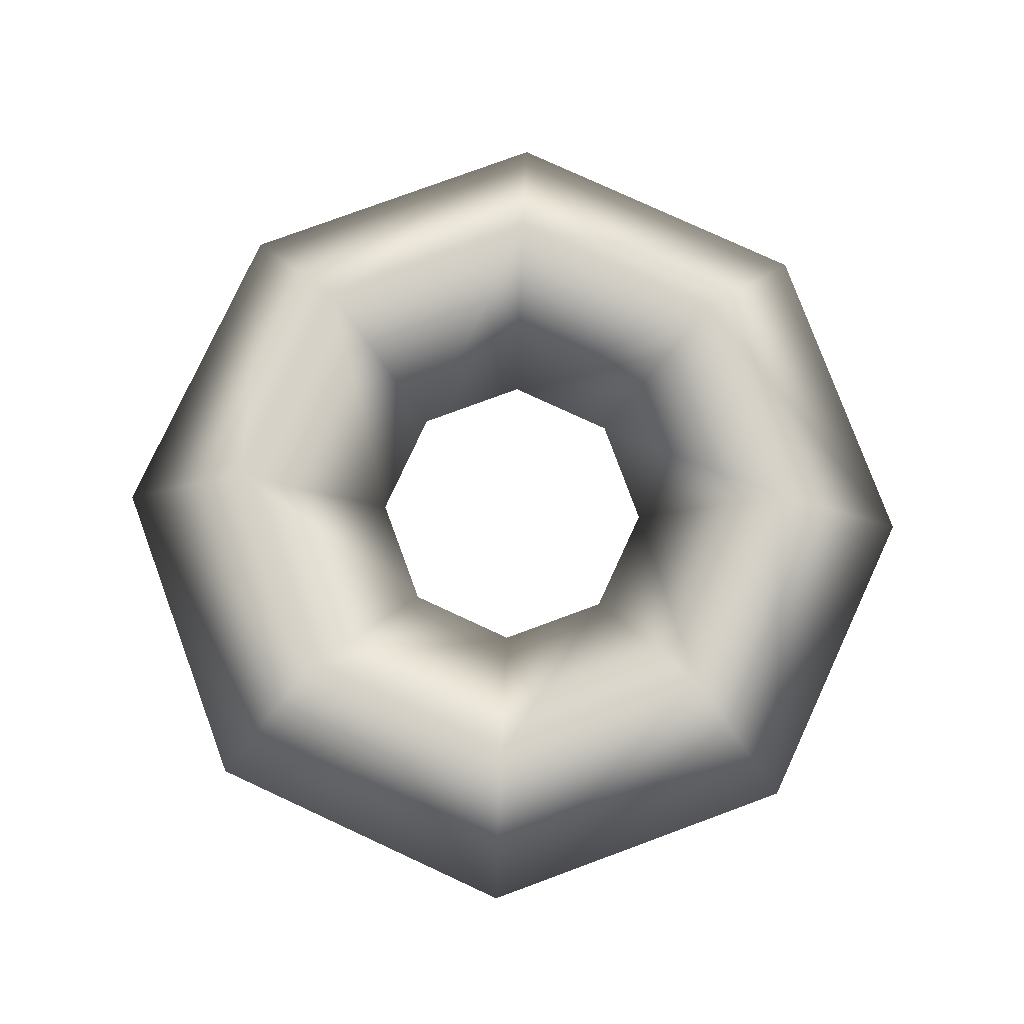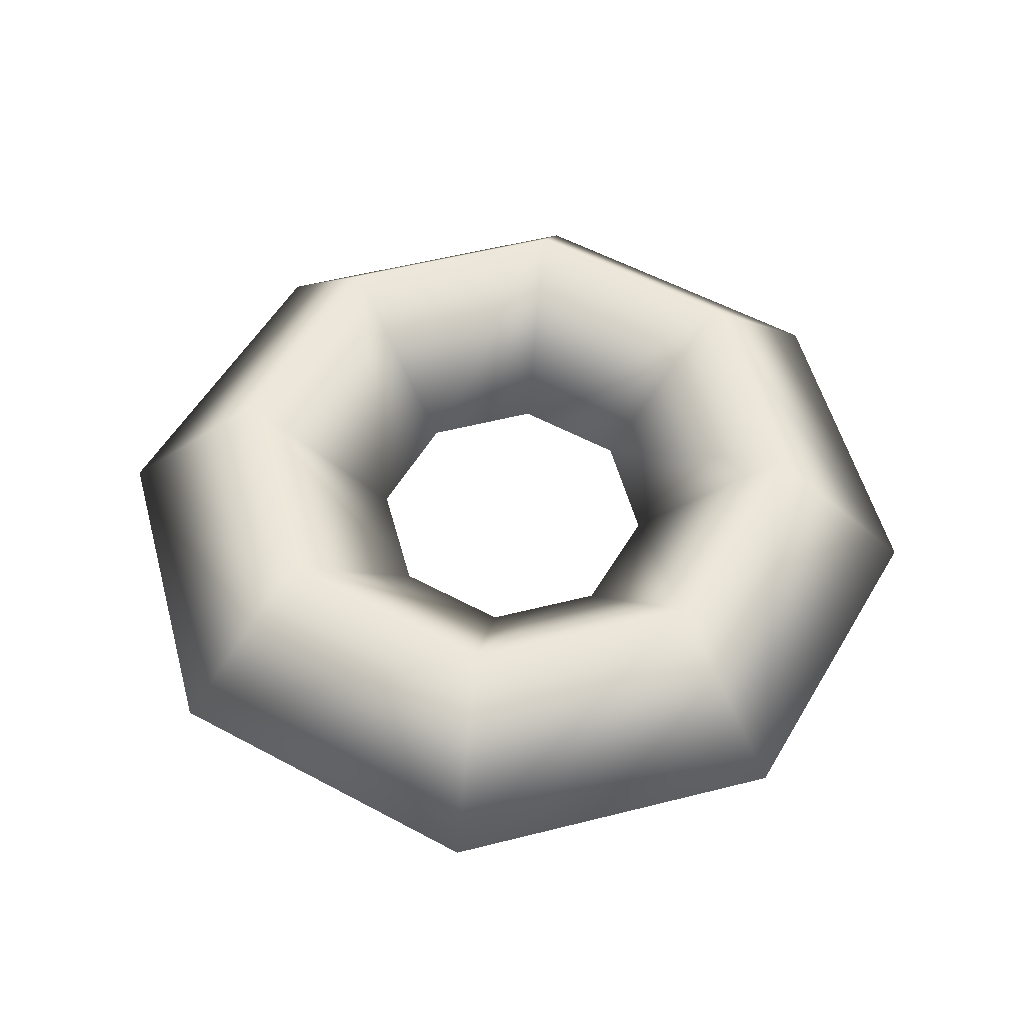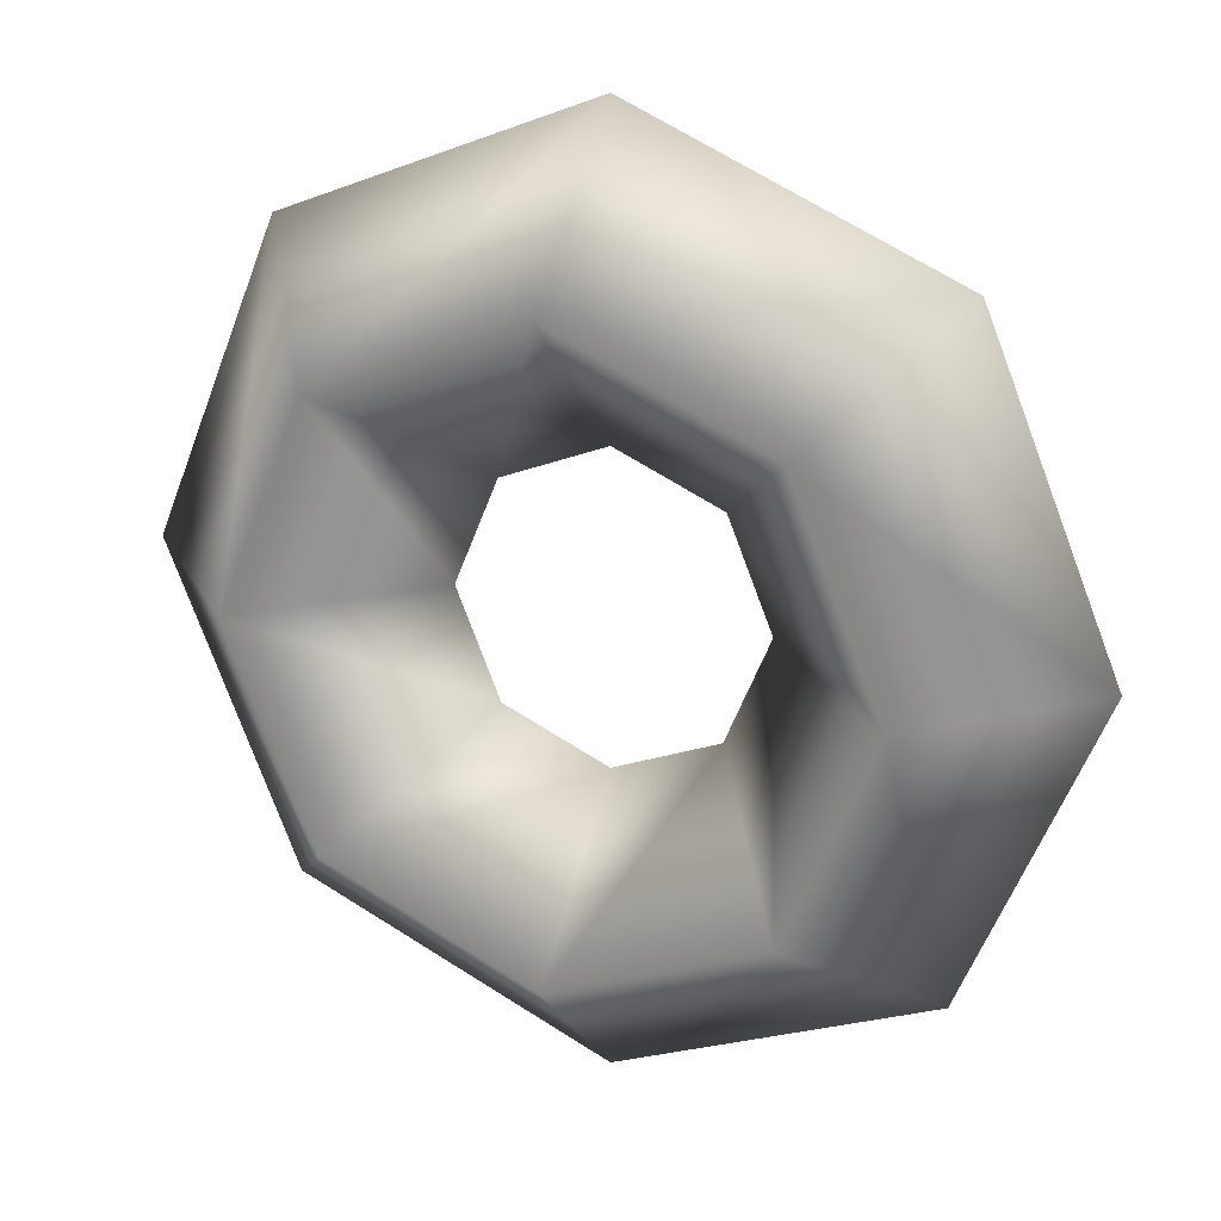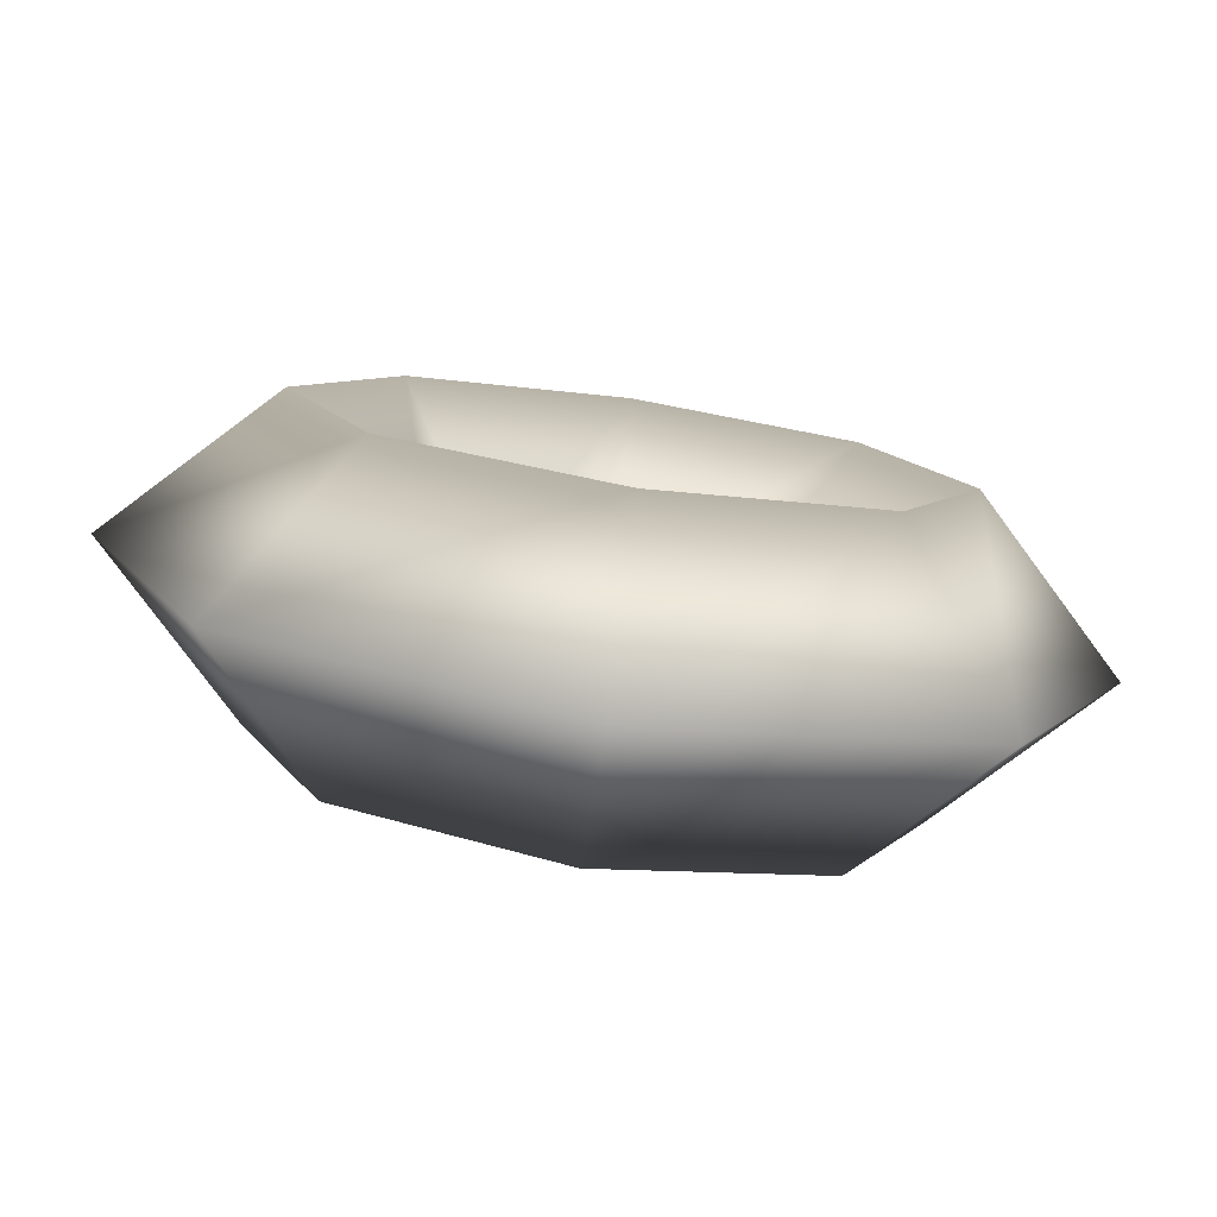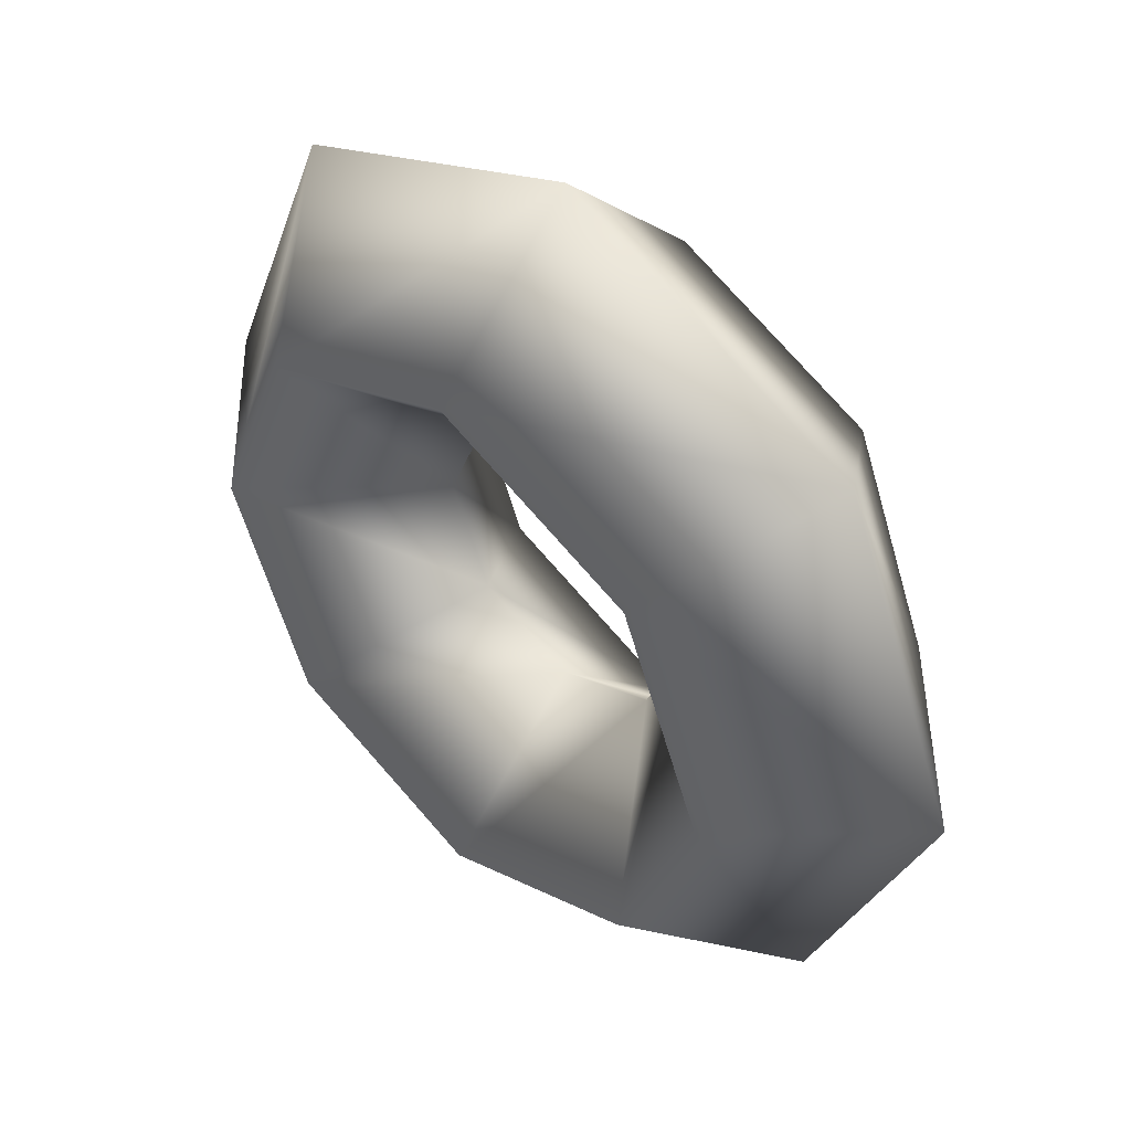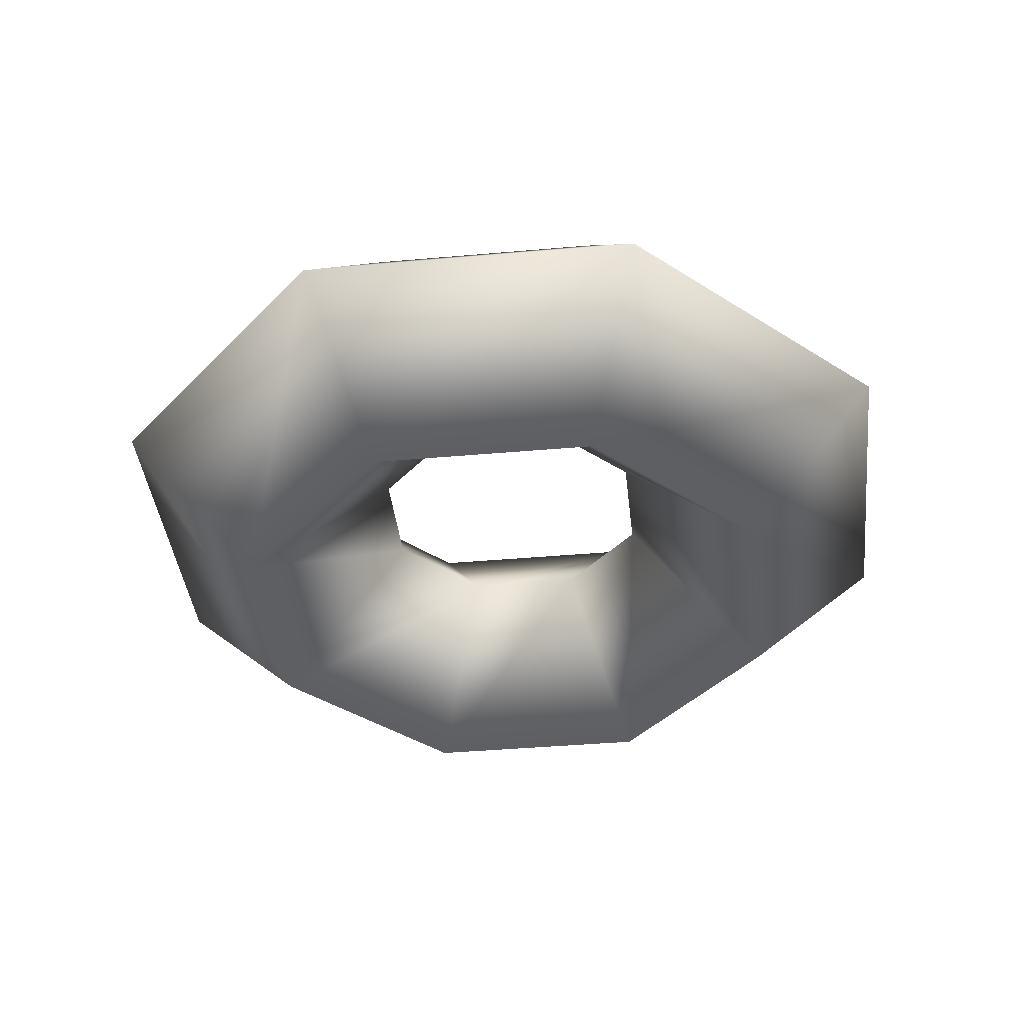
<metadata>
{"format":"obj","ext":"obj","renderer":"f3d","projection":"perspective","resolution":1024,"background":"white","views":[{"elev":78.5,"azim":92.3,"up":"+Y"},{"elev":54.0,"azim":142.4,"up":"+Y"},{"elev":22.4,"azim":23.8,"up":"+Z"},{"elev":-79.4,"azim":171.6,"up":"+Z"},{"elev":46.4,"azim":-135.8,"up":"+Z"},{"elev":-39.6,"azim":163.8,"up":"+Y"}]}
</metadata>
<code>
g pb_Mesh378178
v 0 0 0
v 0.1933 0 -0.4667
v 0.22 0.22 0
v 0.3489 0.22 -0.3111
v 0.44 -1.923e-08 0
v 0.5044 -1.923e-08 -0.1556
v 0.44 -1.923e-08 0
v 0.5044 -1.923e-08 -0.1556
v 0.22 -0.22 0
v 0.3489 -0.22 -0.3111
v 0.1933 3.847e-08 -0.4667
v 0.1933 0 -0.4667
v 0.66 0 -0.66
v 0.3489 0.22 -0.3111
v 0.66 0.22 -0.44
v 0.3489 0.22 -0.3111
v 0.66 0.22 -0.44
v 0.5044 -1.923e-08 -0.1556
v 0.66 -1.923e-08 -0.22
v 0.3489 -0.22 -0.3111
v 0.66 -0.22 -0.44
v 0.3489 -0.22 -0.3111
v 0.66 -0.22 -0.44
v 1.127 0 -0.4667
v 0.66 0.22 -0.44
v 0.9711 0.22 -0.3111
v 0.66 0.22 -0.44
v 0.9711 0.22 -0.3111
v 0.8156 -1.923e-08 -0.1556
v 0.66 -0.22 -0.44
v 0.9711 -0.22 -0.3111
v 0.66 -0.22 -0.44
v 0.9711 -0.22 -0.3111
v 1.127 0 -0.4667
v 1.32 0 5.77e-08
v 0.9711 0.22 -0.3111
v 1.1 0.22 3.847e-08
v 0.8156 -1.923e-08 -0.1556
v 0.88 -1.923e-08 1.923e-08
v 0.8156 -1.923e-08 -0.1556
v 0.88 -1.923e-08 1.923e-08
v 0.9711 -0.22 -0.3111
v 1.1 -0.22 3.847e-08
v 1.127 3.847e-08 -0.4667
v 1.32 3.847e-08 5.77e-08
v 1.127 0 0.4667
v 0.9711 0.22 0.3111
v 0.8156 -1.923e-08 0.1556
v 0.8156 -1.923e-08 0.1556
v 0.9711 -0.22 0.3111
v 1.127 3.847e-08 0.4667
v 1.127 0 0.4667
v 0.66 0 0.66
v 0.9711 0.22 0.3111
v 0.66 0.22 0.44
v 0.9711 0.22 0.3111
v 0.66 0.22 0.44
v 0.8156 -1.923e-08 0.1556
v 0.66 -1.923e-08 0.22
v 0.9711 -0.22 0.3111
v 0.66 -0.22 0.44
v 0.9711 -0.22 0.3111
v 0.66 -0.22 0.44
v 0.1933 0 0.4667
v 0.66 0.22 0.44
v 0.3489 0.22 0.3111
v 0.66 0.22 0.44
v 0.3489 0.22 0.3111
v 0.5044 -1.923e-08 0.1556
v 0.66 -0.22 0.44
v 0.3489 -0.22 0.3111
v 0.66 -0.22 0.44
v 0.3489 -0.22 0.3111
v 0.1933 0 0.4667
v 0.3489 0.22 0.3111
v 0.5044 -1.923e-08 0.1556
v 0.5044 -1.923e-08 0.1556
v 0.3489 -0.22 0.3111
v 0.1933 3.847e-08 0.4667
g pb_Mesh378178_0
f 3 2 1
f 3 4 2
f 5 4 3
f 5 6 4
f 9 8 7
f 9 10 8
f 1 10 9
f 1 11 10
f 14 13 12
f 14 15 13
f 18 17 16
f 18 19 17
f 20 19 18
f 20 21 19
f 12 23 22
f 12 13 23
f 25 24 13
f 25 26 24
f 19 28 27
f 19 29 28
f 30 29 19
f 30 31 29
f 13 33 32
f 13 24 33
f 36 35 34
f 36 37 35
f 38 37 36
f 38 39 37
f 42 41 40
f 42 43 41
f 44 43 42
f 44 45 43
f 37 46 35
f 37 47 46
f 39 47 37
f 39 48 47
f 43 49 41
f 43 50 49
f 45 50 43
f 45 51 50
f 54 53 52
f 54 55 53
f 58 57 56
f 58 59 57
f 60 59 58
f 60 61 59
f 52 63 62
f 52 53 63
f 65 64 53
f 65 66 64
f 59 68 67
f 59 69 68
f 70 69 59
f 70 71 69
f 53 73 72
f 53 64 73
f 75 1 74
f 75 3 1
f 76 3 75
f 76 5 3
f 78 7 77
f 78 9 7
f 79 9 78
f 79 1 9

</code>
